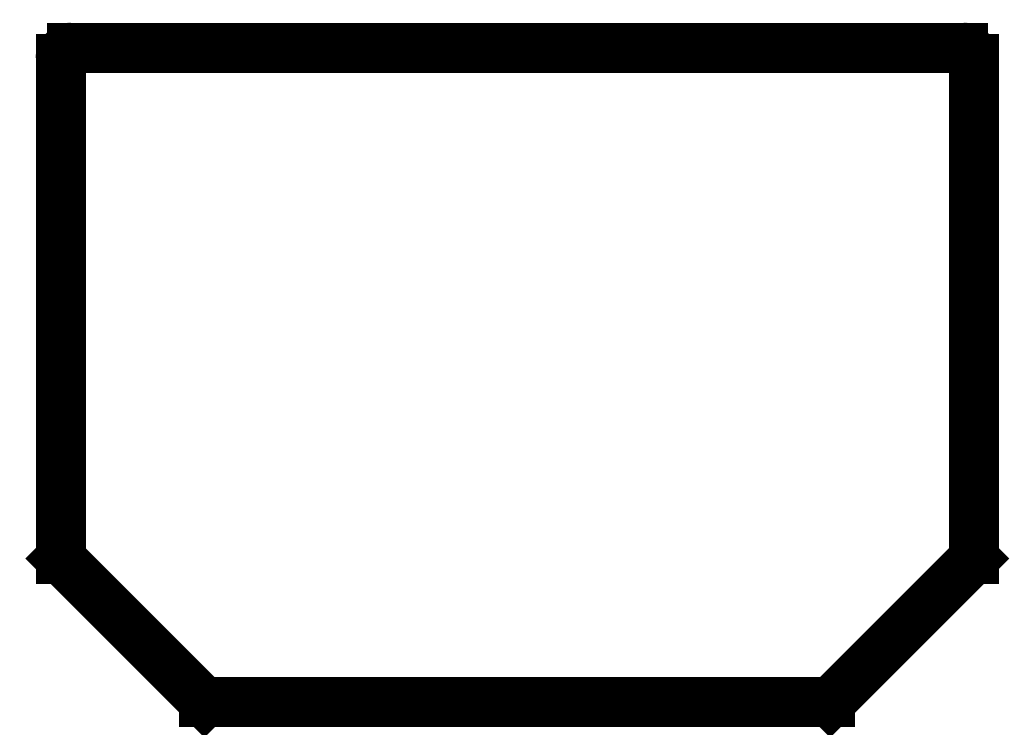
<metadata>
{"format":"dxf","ext":"dxf","renderer":"ezdxf+matplotlib","layout":"modelspace","background":"white","min_lineweight":24,"dpi":150}
</metadata>
<code>
0
SECTION
2
ENTITIES
0
LINE
8
BLACK
10
74.42
20
-93.98
11
74.42
21
-36.58
0
LINE
8
BLACK
10
162.8
20
-110.5
11
90.93
21
-110.5
0
LINE
8
BLACK
10
179.3
20
-36.58
11
179.3
21
-93.98
0
LINE
8
BLACK
10
74.42
20
-93.98
11
90.93
21
-110.5
0
LINE
8
BLACK
10
179.3
20
-93.98
11
162.8
21
-110.5
0
LINE
8
BLACK
10
75.69
20
-35.31
11
178.1
21
-35.31
0
ARC
8
BLACK
10
75.69
20
-36.58
40
1.27
50
90
51
180
0
ARC
8
BLACK
10
178.1
20
-36.58
40
1.27
50
-0
51
90
0
ENDSEC
0
EOF

</code>
